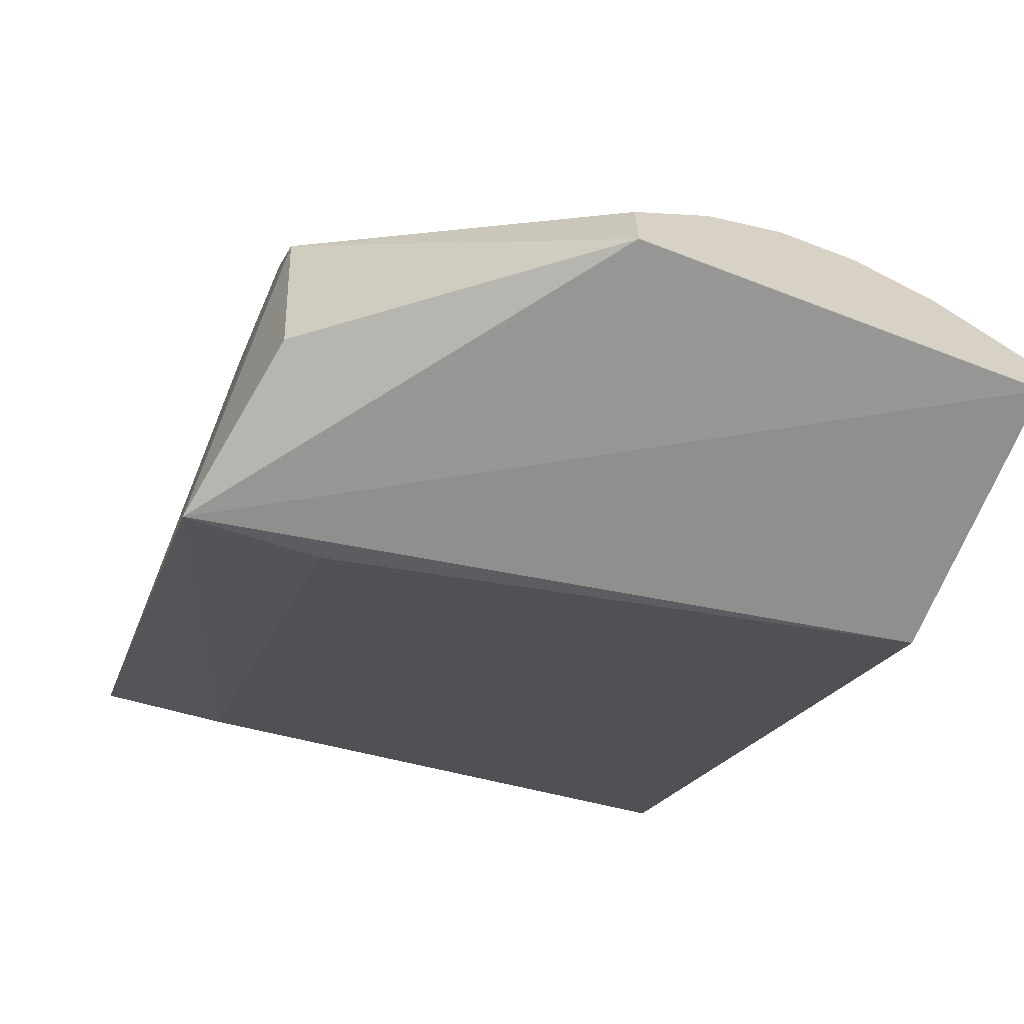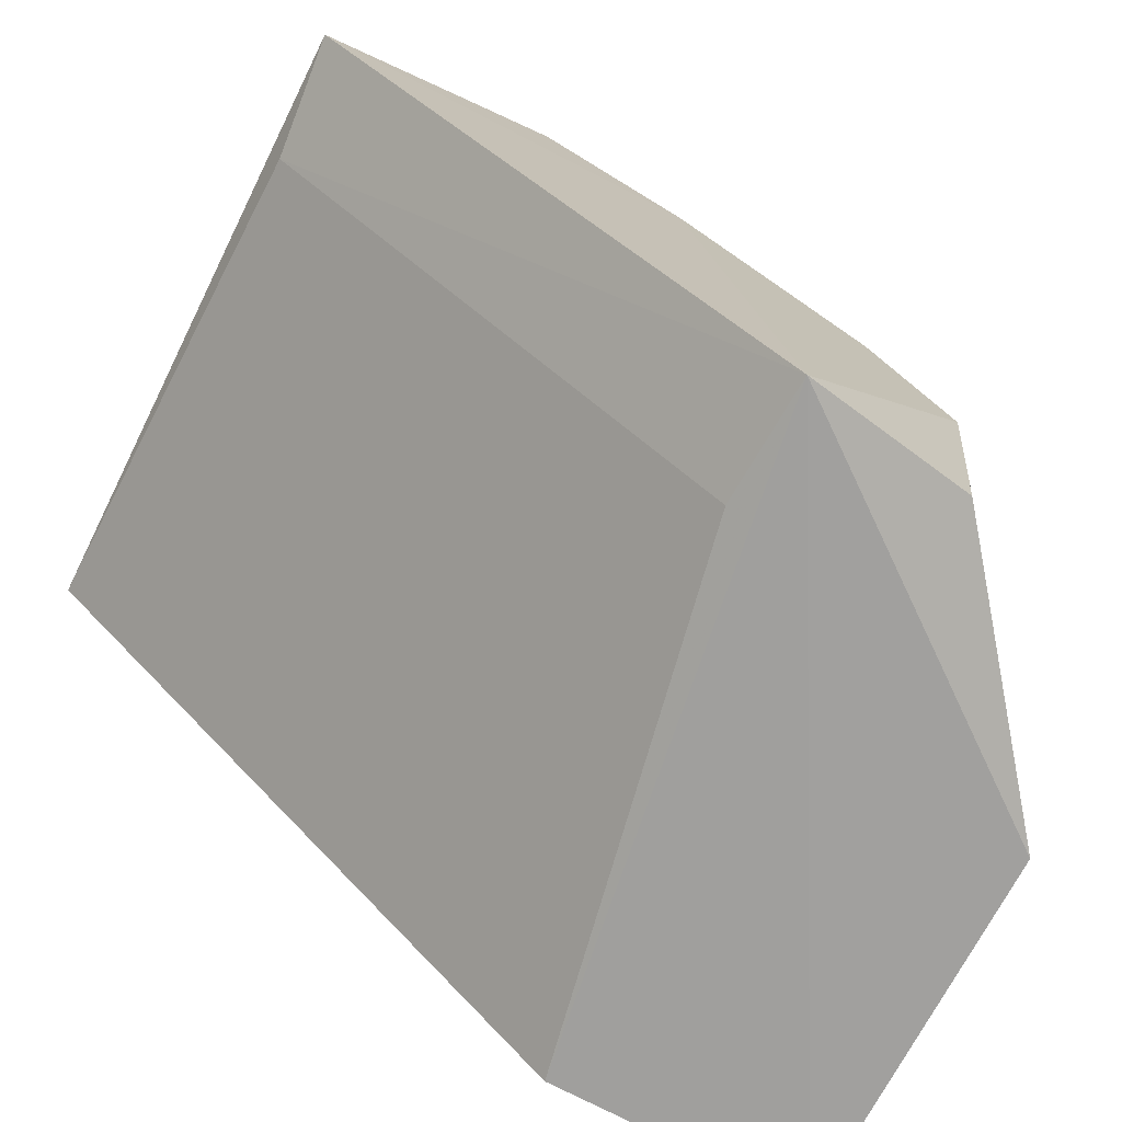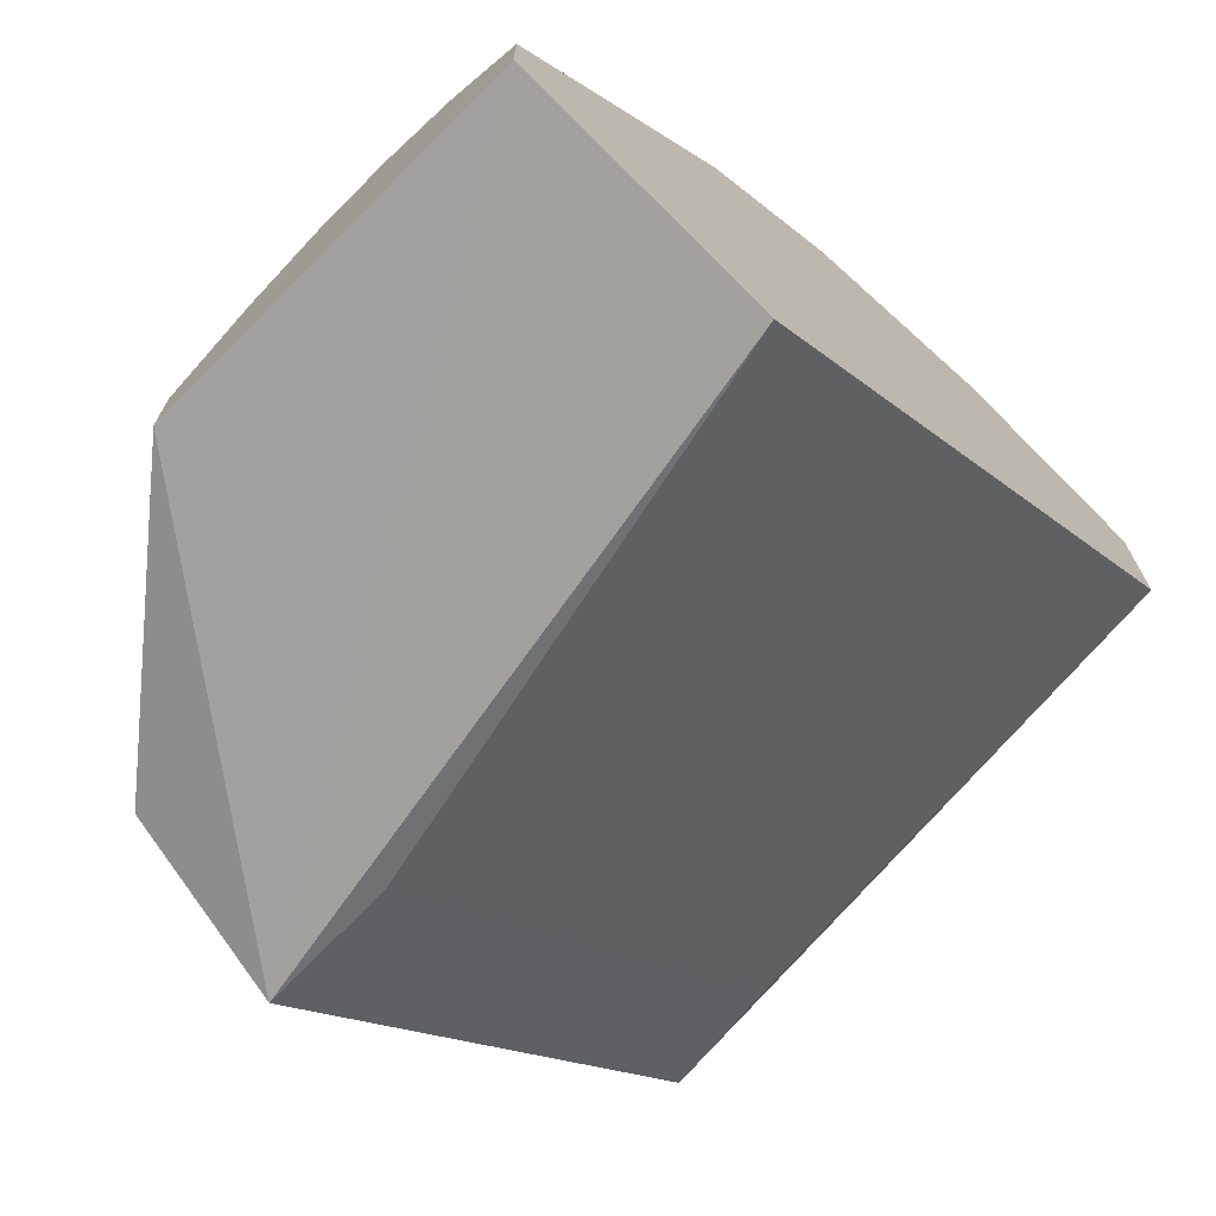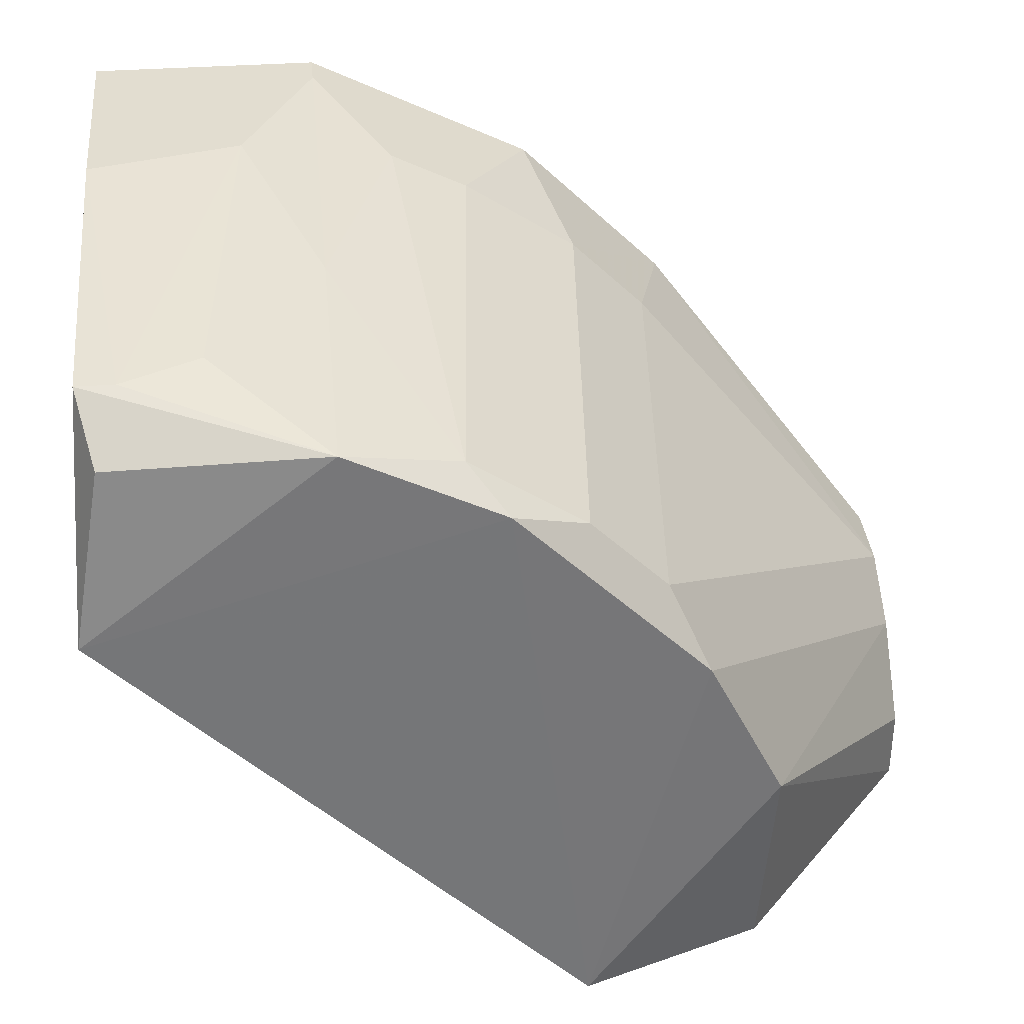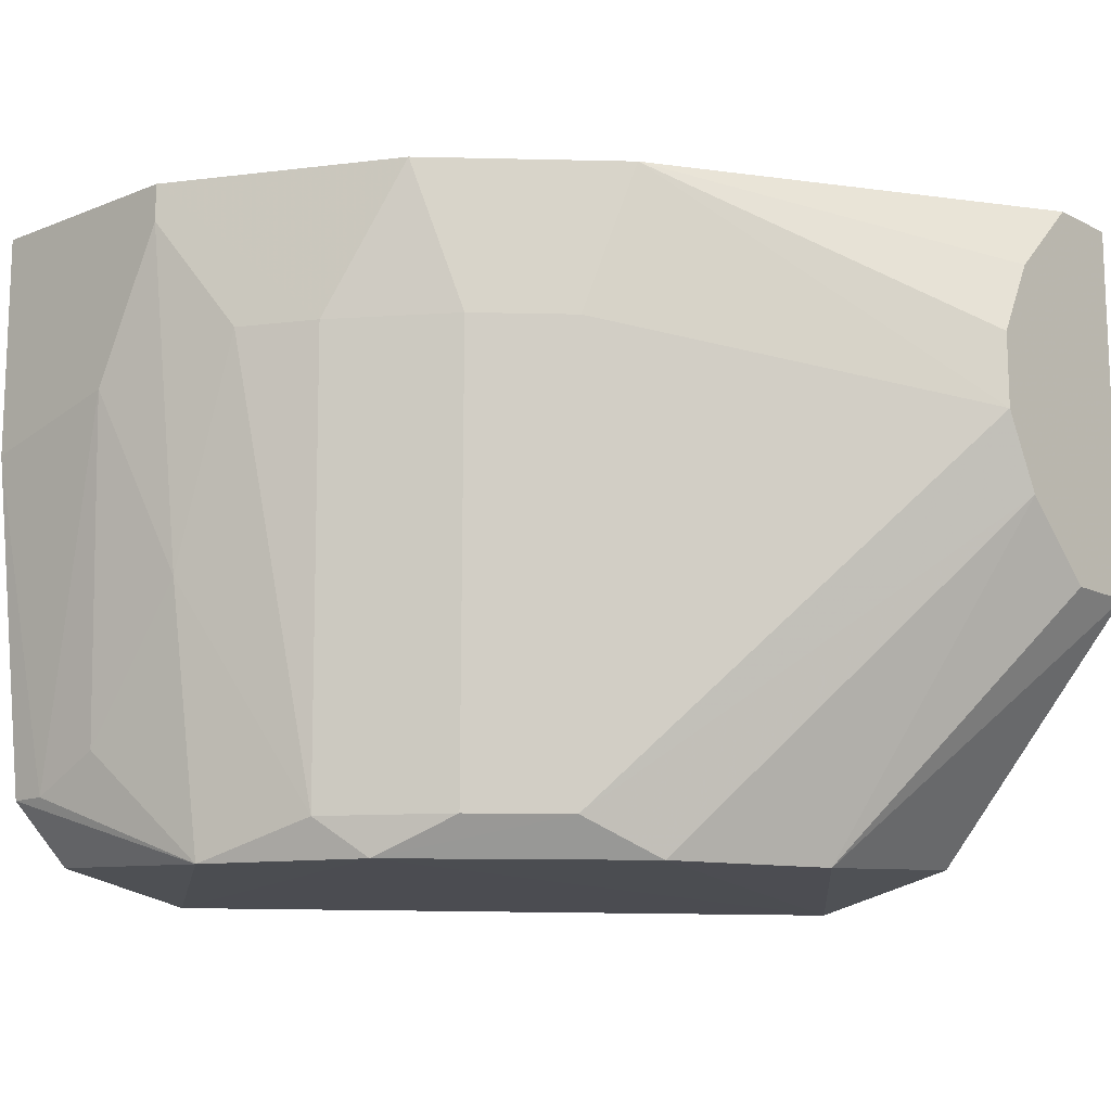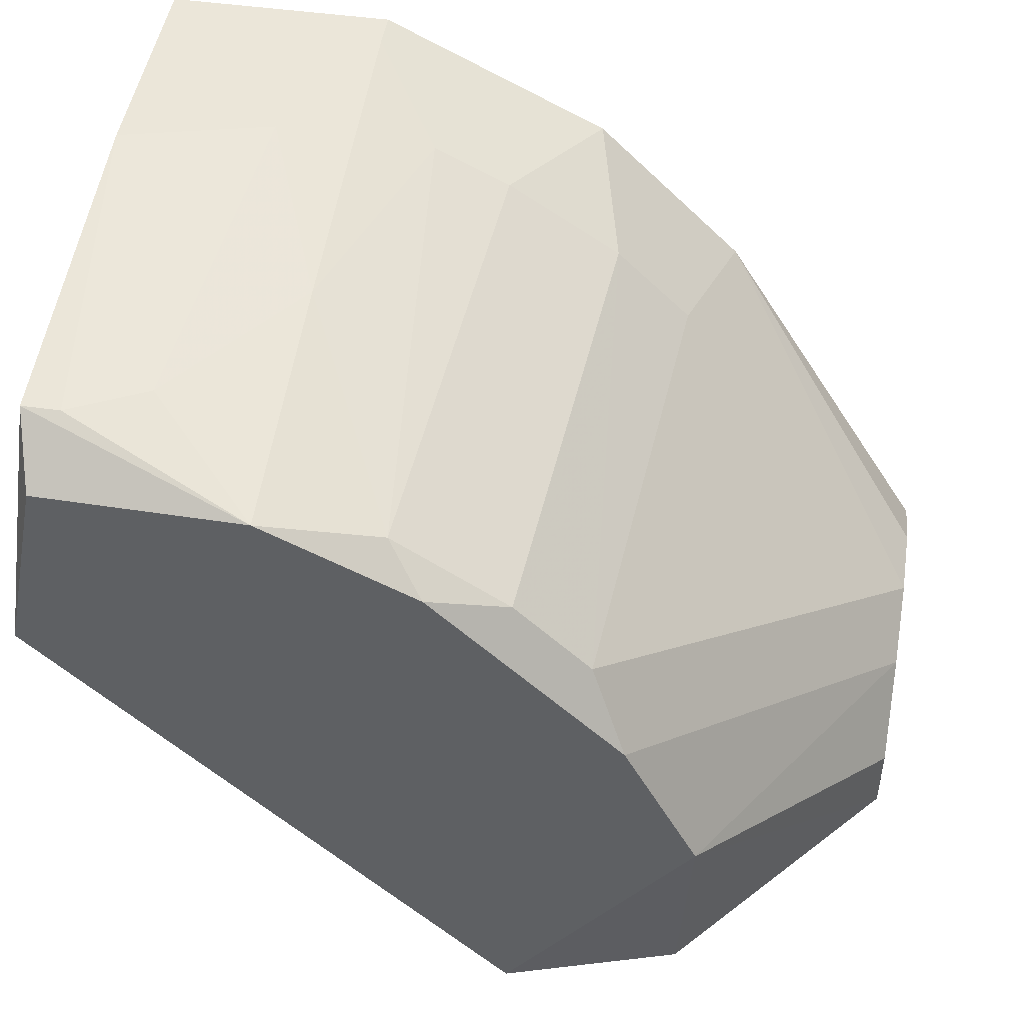
<metadata>
{"format":"obj","ext":"obj","renderer":"f3d","projection":"perspective","resolution":1024,"background":"white","views":[{"elev":-65.6,"azim":68.8,"up":"+Z"},{"elev":-72.7,"azim":-27.9,"up":"+Z"},{"elev":-70.8,"azim":135.0,"up":"+Z"},{"elev":35.2,"azim":-5.6,"up":"+Z"},{"elev":-13.5,"azim":42.0,"up":"+Y"},{"elev":47.7,"azim":9.1,"up":"+Z"}]}
</metadata>
<code>
v 0.02701 -0.07264 0.1618
v 0.02748 -0.253 -0.008626
v 0.02701 -0.2179 -0.004144
v -0.1012 -0.2519 0.1211
v 0.05813 -0.249 0.09953
v 0.1308 -0.07264 -0.004144
v -0.09747 -0.07264 0.1514
v -0.08708 -0.2282 0.1825
v 0.05813 -0.07264 -0.004144
v 0.1308 -0.1556 0.03733
v -0.09747 -0.07264 0.1929
v -0.03521 -0.249 0.1721
v 0.1308 -0.1764 -0.004144
v -0.03521 -0.08301 0.1929
v 0.02701 -0.2386 0.141
v 0.1308 -0.1141 0.04771
v 0.07888 -0.249 0.05809
v 0.07574 -0.2445 0.000832
v 0.0685 -0.07264 0.1203
v -0.09747 -0.2282 0.1825
v 0.006299 -0.1141 0.1721
v 0.05813 -0.1141 0.1306
v -0.09747 -0.2179 0.1203
v 0.1308 -0.1349 0.04771
v 0.1308 -0.07264 0.01659
v -0.05596 -0.1245 0.1929
v -0.004067 -0.2386 0.1618
v -0.09277 -0.2453 0.1689
v 0.04776 -0.2386 0.1203
v -0.09747 -0.1349 0.1929
v 0.03737 -0.1141 0.1514
v 0.1308 -0.1764 0.01659
v 0.006299 -0.249 0.1514
v -0.03521 -0.07264 0.1929
v -0.01446 -0.1141 0.1825
v 0.1308 -0.09339 0.03733
v -0.03521 -0.1764 0.1825
v -0.06633 -0.2179 0.1825
f 37 26 38
f 1 6 7
f 2 3 9
f 6 2 9
f 7 6 9
f 1 7 11
f 7 4 11
f 2 6 13
f 6 10 13
f 10 6 16
f 5 2 17
f 10 5 17
f 13 17 18
f 2 13 18
f 17 2 18
f 6 1 19
f 12 8 20
f 3 2 23
f 2 4 23
f 4 7 23
f 9 3 23
f 7 9 23
f 10 16 24
f 16 19 24
f 19 22 24
f 16 6 25
f 6 19 25
f 14 11 26
f 4 12 28
f 20 4 28
f 12 20 28
f 5 10 29
f 10 24 29
f 24 22 29
f 11 4 30
f 4 20 30
f 20 8 30
f 8 26 30
f 26 11 30
f 19 1 31
f 1 21 31
f 22 19 31
f 27 15 31
f 21 27 31
f 15 29 31
f 29 22 31
f 13 10 32
f 10 17 32
f 17 13 32
f 4 2 33
f 2 5 33
f 12 4 33
f 27 12 33
f 15 27 33
f 5 29 33
f 29 15 33
f 1 11 34
f 11 14 34
f 21 1 34
f 14 21 34
f 21 14 35
f 27 21 35
f 19 16 36
f 16 25 36
f 25 19 36
f 14 26 37
f 12 27 37
f 35 14 37
f 27 35 37
f 8 12 38
f 26 8 38
f 12 37 38

</code>
